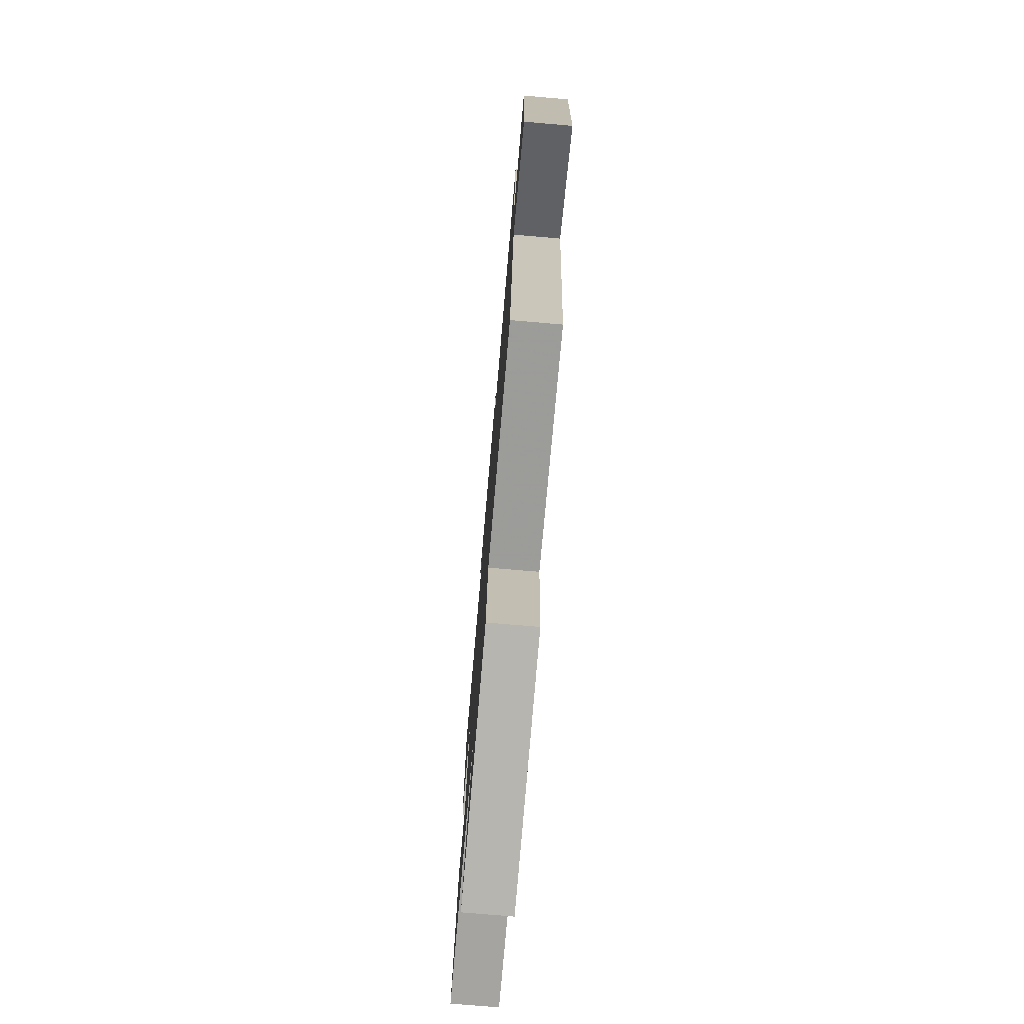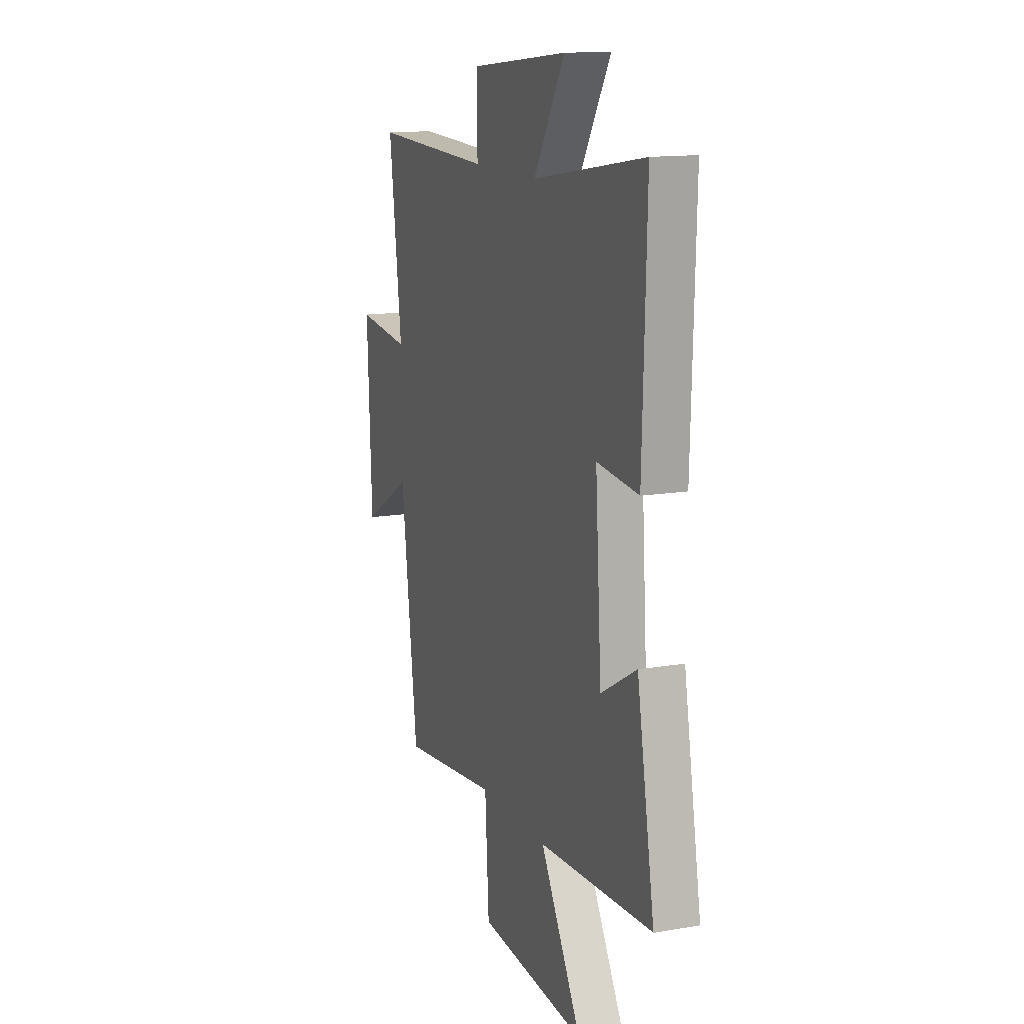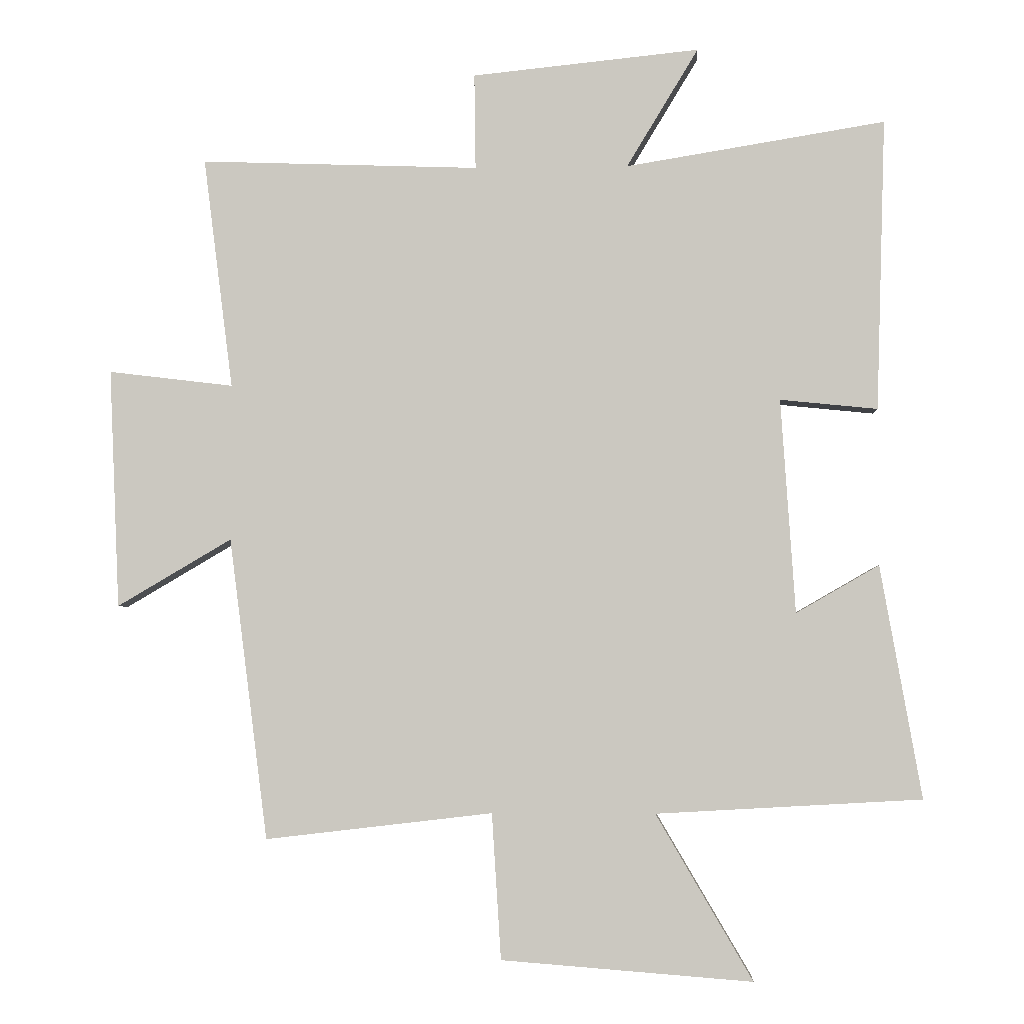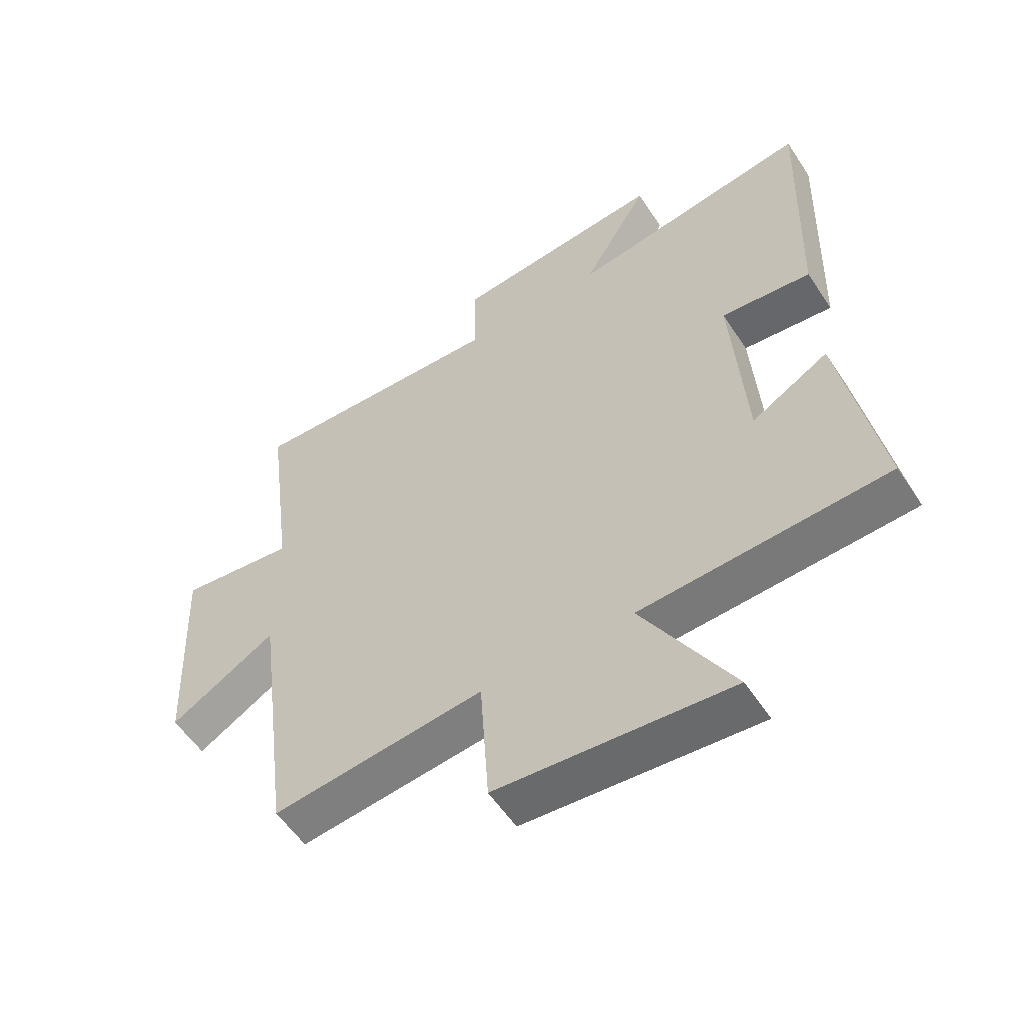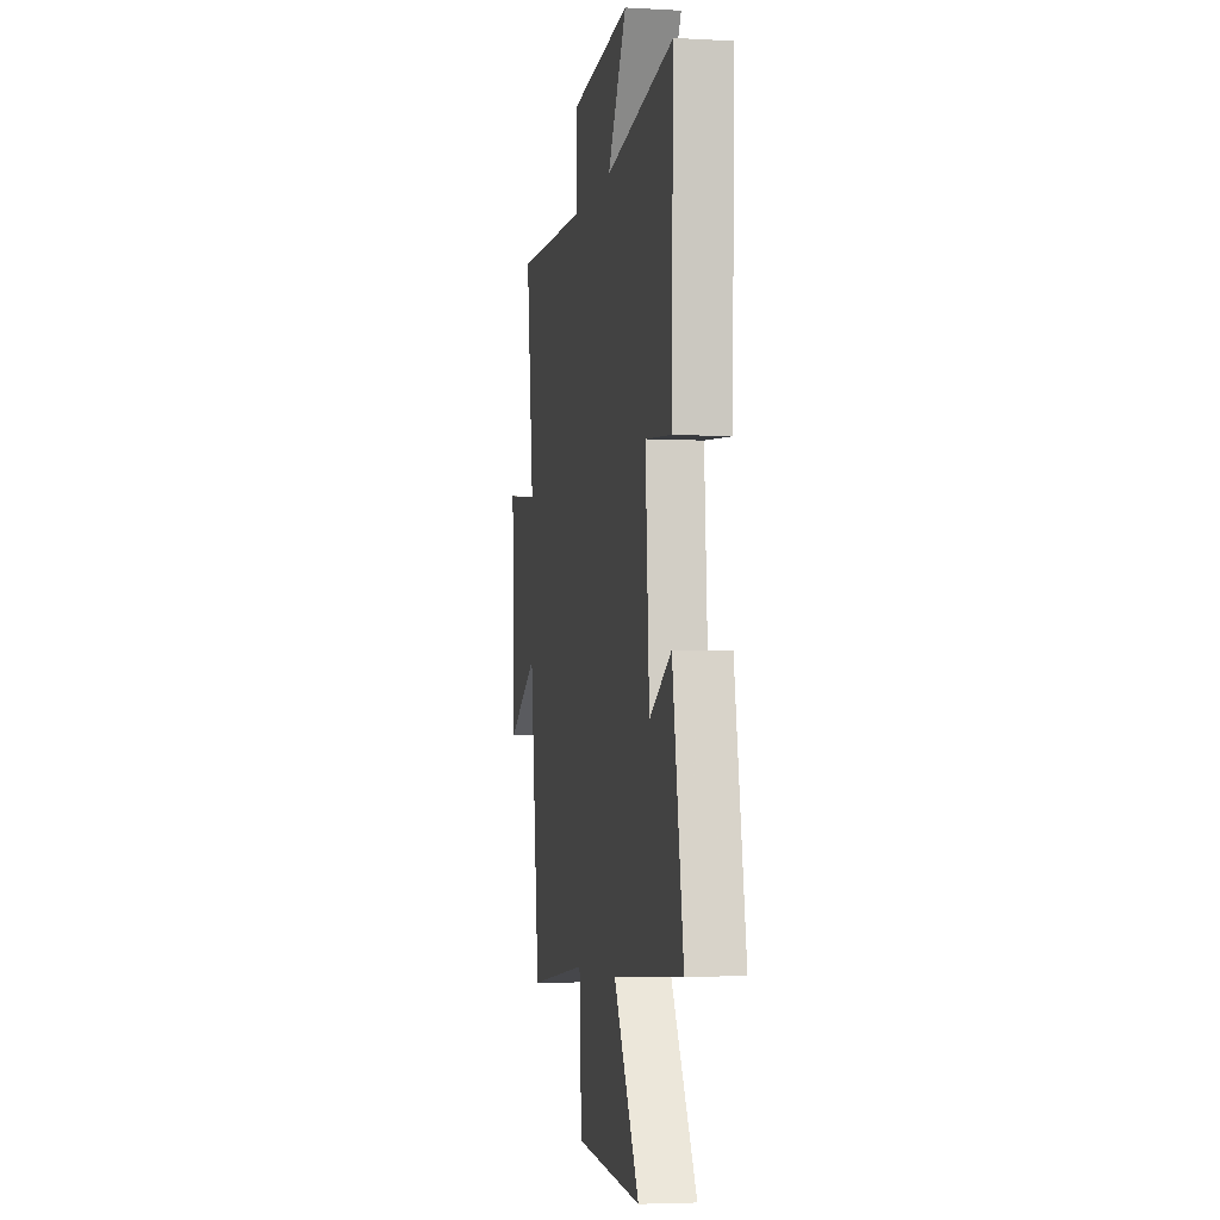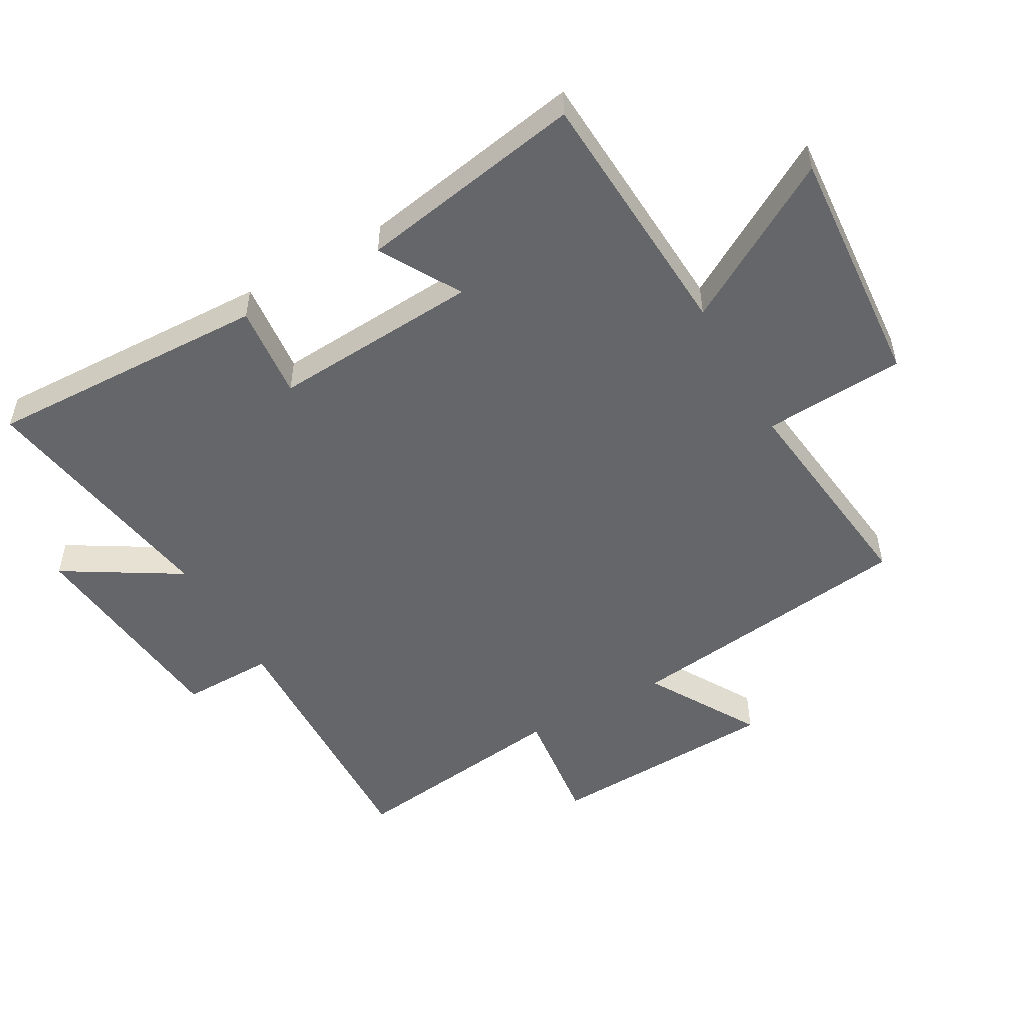
<metadata>
{"format":"obj","ext":"obj","renderer":"f3d","projection":"perspective","resolution":1024,"background":"white","views":[{"elev":-76.7,"azim":-94.9,"up":"+Z"},{"elev":13.8,"azim":69.0,"up":"+Z"},{"elev":-3.5,"azim":3.1,"up":"+Z"},{"elev":-55.8,"azim":32.9,"up":"+Z"},{"elev":-4.2,"azim":79.5,"up":"+Z"},{"elev":-51.7,"azim":119.5,"up":"+Y"}]}
</metadata>
<code>
v 0.563 0.07 -0.477
v 0.157 0.07 -0.5
v 0.305 0.07 -0.753
v -0.079 0.07 -0.723
v -0.093 0.07 -0.5
v -0.441 0.07 -0.541
v -0.5 0.07 -0.079
v -0.675 0.07 -0.182
v -0.691 0.07 0.184
v -0.5 0.07 0.161
v -0.545 0.07 0.515
v -0.119 0.07 0.5
v -0.121 0.07 0.646
v 0.227 0.07 0.682
v 0.117 0.07 0.5
v 0.514 0.07 0.565
v 0.5 0.07 0.119
v 0.351 0.07 0.134
v 0.373 0.07 -0.194
v 0.5 0.07 -0.121
v 0.563 0 -0.477
v 0.157 0 -0.5
v 0.305 0 -0.753
v -0.079 0 -0.723
v -0.093 0 -0.5
v -0.441 0 -0.541
v -0.5 0 -0.079
v -0.675 0 -0.182
v -0.691 0 0.184
v -0.5 0 0.161
v -0.545 0 0.515
v -0.119 0 0.5
v -0.121 0 0.646
v 0.227 0 0.682
v 0.117 0 0.5
v 0.514 0 0.565
v 0.5 0 0.119
v 0.351 0 0.134
v 0.373 0 -0.194
v 0.5 0 -0.121
f 19 20 1 2
f 18 19 2
f 15 16 17 18
f 15 18 2
f 12 13 14 15
f 12 15 2
f 10 11 12 2
f 7 8 9 10
f 5 6 7 10
f 5 10 2 3
f 3 4 5
f 22 21 40 39
f 22 39 38
f 38 37 36 35
f 22 38 35
f 35 34 33 32
f 22 35 32
f 22 32 31 30
f 30 29 28 27
f 30 27 26 25
f 23 22 30 25
f 25 24 23
f 1 21 22 2
f 2 22 23 3
f 3 23 24 4
f 4 24 25 5
f 5 25 26 6
f 6 26 27 7
f 7 27 28 8
f 8 28 29 9
f 9 29 30 10
f 10 30 31 11
f 11 31 32 12
f 12 32 33 13
f 13 33 34 14
f 14 34 35 15
f 15 35 36 16
f 16 36 37 17
f 17 37 38 18
f 18 38 39 19
f 19 39 40 20
f 20 40 21 1

</code>
